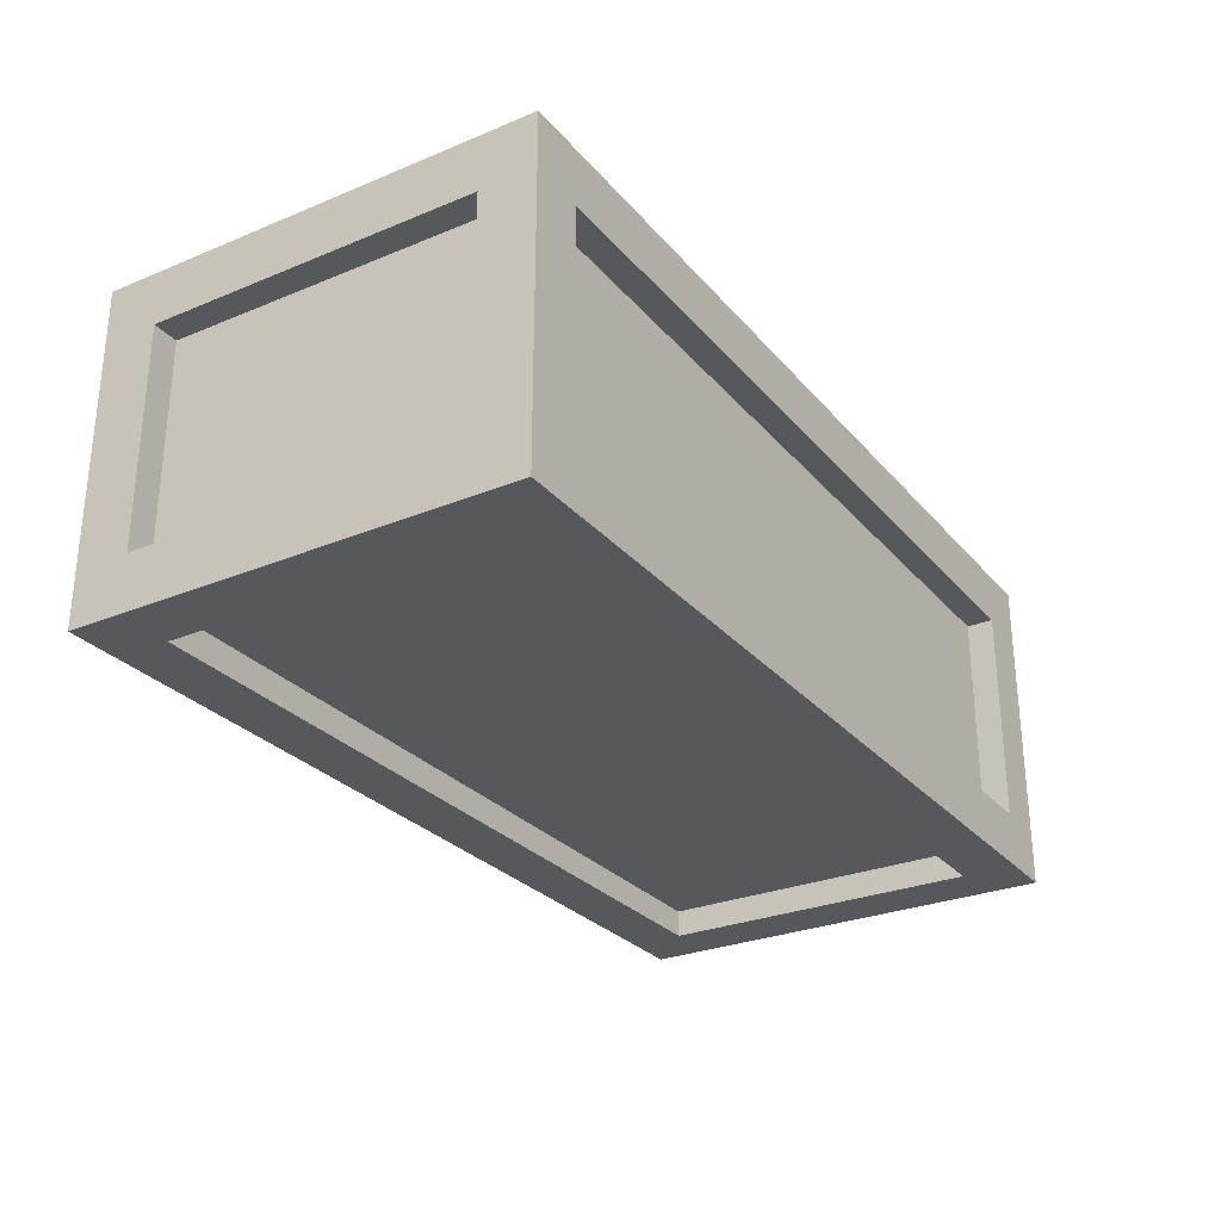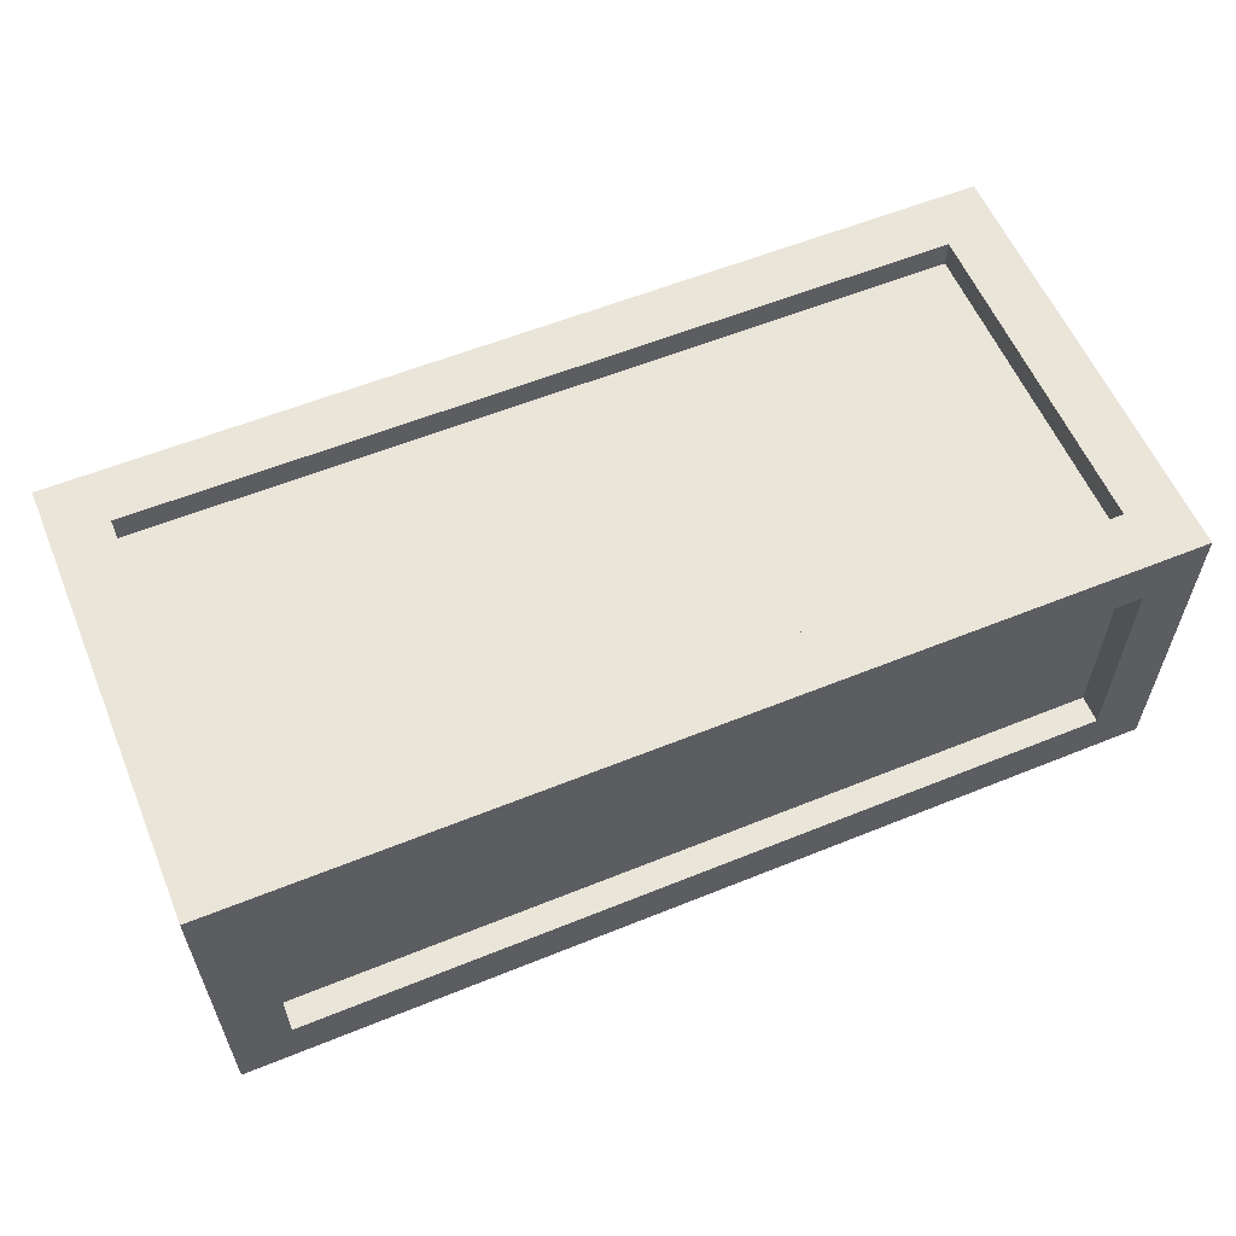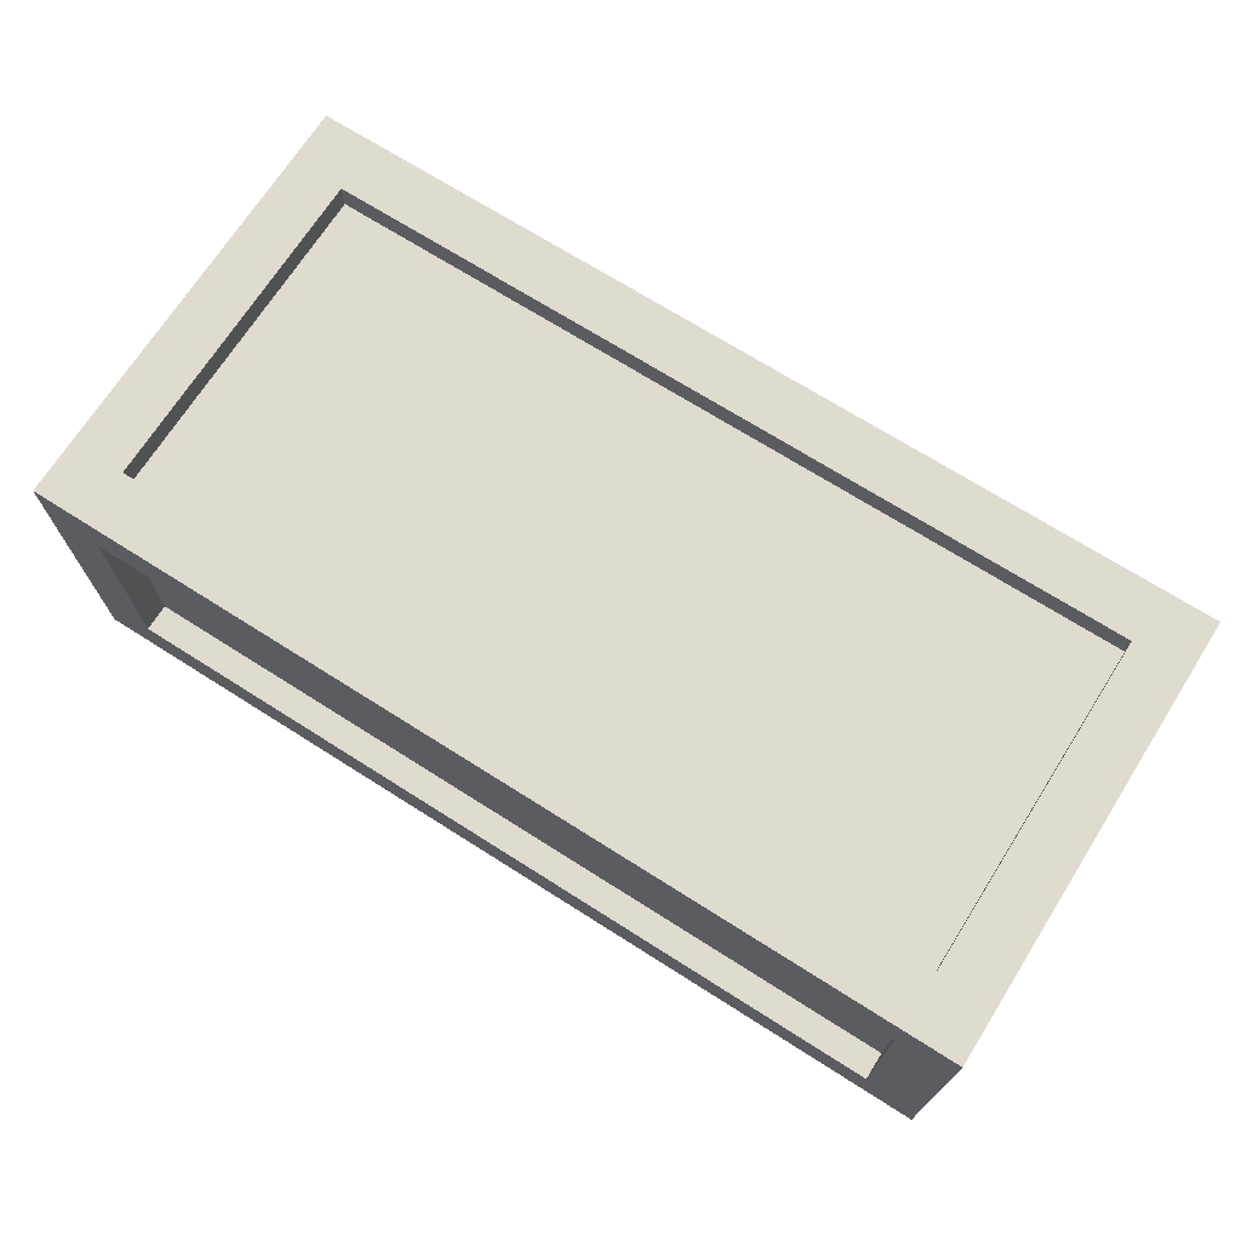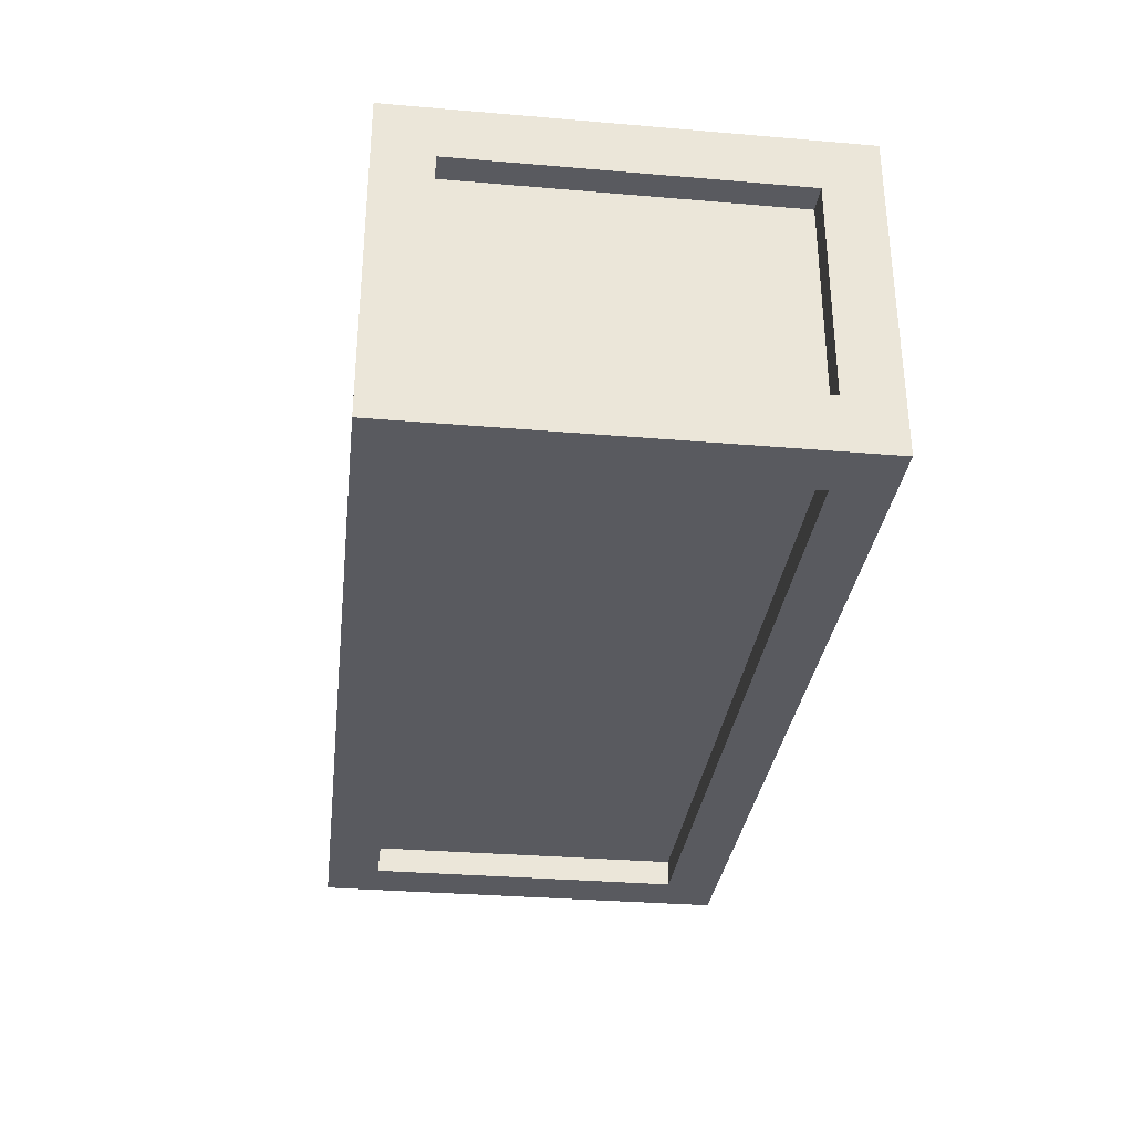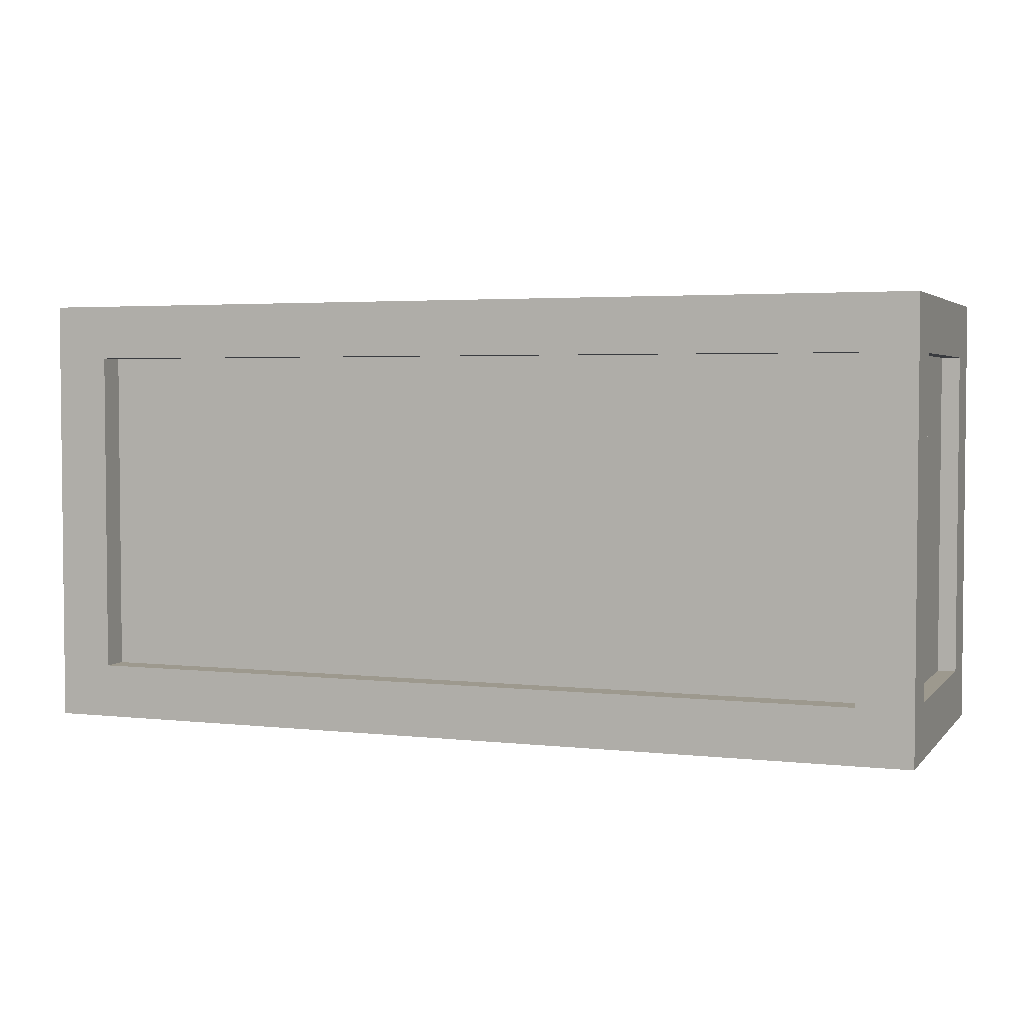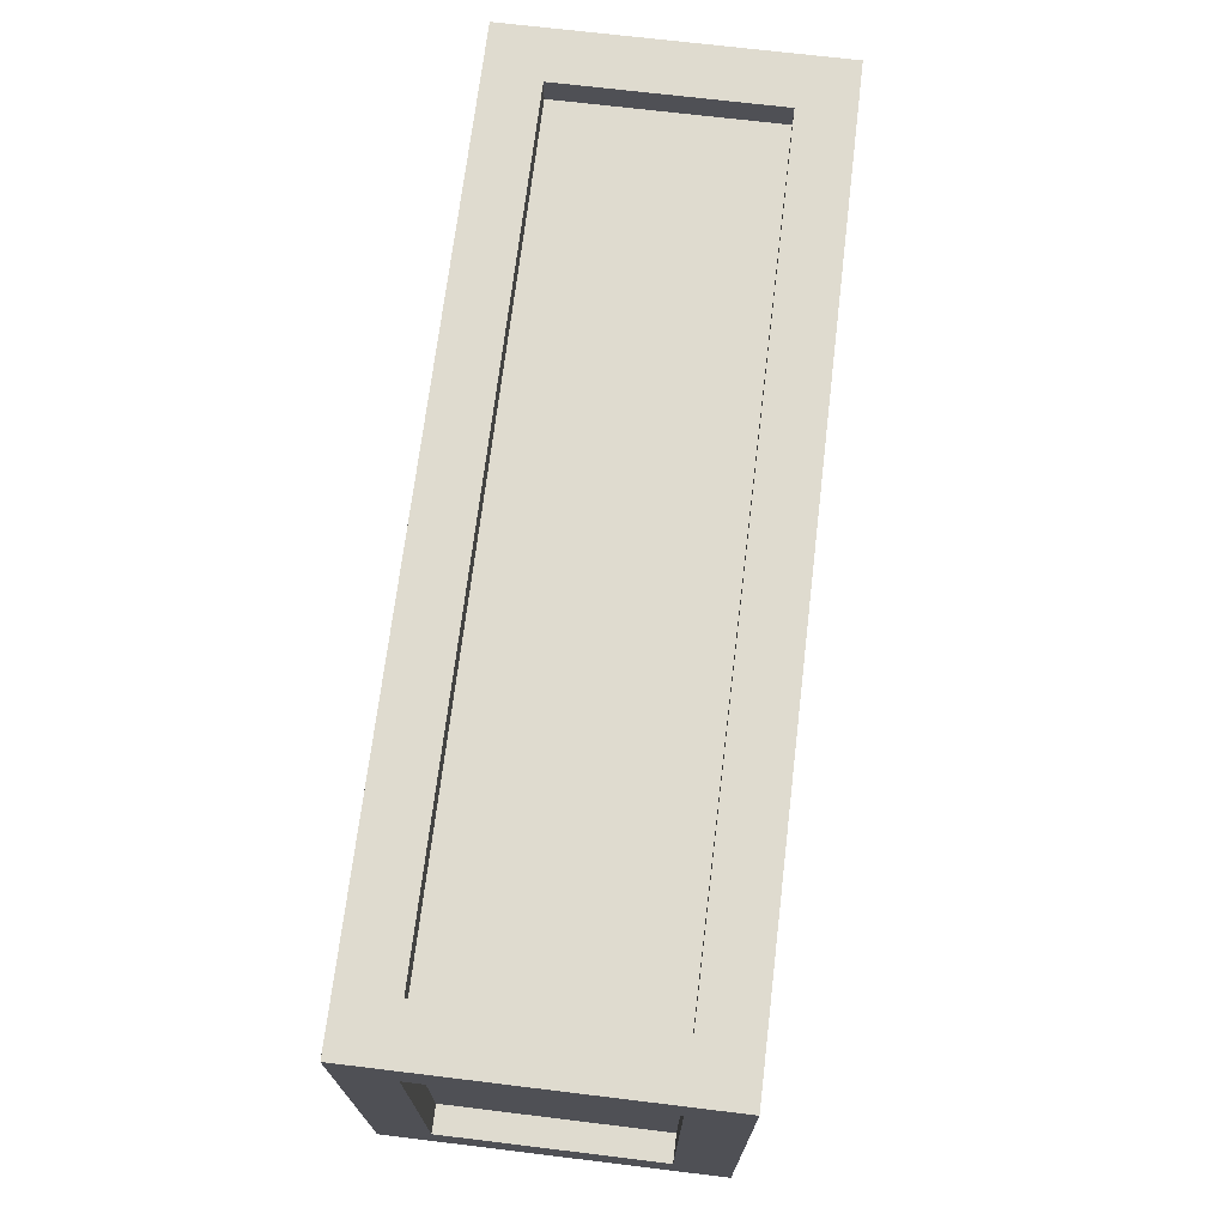
<metadata>
{"format":"obj","ext":"obj","renderer":"f3d","projection":"perspective","resolution":1024,"background":"white","views":[{"elev":-28.2,"azim":121.9,"up":"+Y"},{"elev":58.4,"azim":157.3,"up":"+Y"},{"elev":70.5,"azim":32.4,"up":"+Y"},{"elev":-31.9,"azim":83.2,"up":"+Y"},{"elev":3.4,"azim":-159.4,"up":"+Z"},{"elev":70.3,"azim":96.9,"up":"+Z"}]}
</metadata>
<code>
v -6.333 -1 -2
v -6.333 -1 2
v -6.333 -0.5 -1.5
v -6.333 -0.5 1.5
v -6.333 2 -2
v -6.333 1.5 -1.5
v -6.333 -1 2
v -6.333 2 2
v -6.333 -0.5 1.5
v -6.333 1.5 1.5
v -6.333 2 2
v -6.333 2 -2
v -6.333 1.5 1.5
v -6.333 1.5 -1.5
v -6.333 -0.5 -1.5
v -6.333 -0.5 1.5
v -6.167 -0.5 -1.5
v -6.167 -0.5 1.5
v -6.333 1.5 -1.5
v -6.333 -0.5 -1.5
v -6.167 1.5 -1.5
v -6.167 -0.5 -1.5
v -6.333 -0.5 1.5
v -6.333 1.5 1.5
v -6.167 -0.5 1.5
v -6.167 1.5 1.5
v -6.333 1.5 1.5
v -6.333 1.5 -1.5
v -6.167 1.5 1.5
v -6.167 1.5 -1.5
v -6.333 2 2
v 2 2 2
v -5.833 2 1.5
v 1.5 2 1.5
v -6.333 2 -2
v -5.833 2 -1.5
v 2 2 -2
v 1.5 2 -1.5
v -5.833 2 1.5
v 1.5 2 1.5
v -5.833 1.75 1.5
v 1.5 1.75 1.5
v -5.833 2 -1.5
v -5.833 2 1.5
v -5.833 1.75 -1.5
v -5.833 1.75 1.5
v 1.5 2 1.5
v 1.5 2 -1.5
v 1.5 1.75 1.5
v 1.5 1.75 -1.5
v 1.5 2 -1.5
v -5.833 2 -1.5
v 1.5 1.75 -1.5
v -5.833 1.75 -1.5
v -6.333 -1 2
v 2 -1 2
v -5.833 -0.5 2
v 1.5 -0.5 2
v -6.333 2 2
v -5.833 1.5 2
v 2 2 2
v 1.5 1.5 2
v -5.833 -0.5 2
v 1.5 -0.5 2
v -5.833 -0.5 1.75
v 1.5 -0.5 1.75
v -5.833 1.5 2
v -5.833 -0.5 2
v -5.833 1.5 1.75
v -5.833 -0.5 1.75
v 1.5 -0.5 2
v 1.5 1.5 2
v 1.5 -0.5 1.75
v 1.5 1.5 1.75
v 1.5 1.5 2
v -5.833 1.5 2
v 1.5 1.5 1.75
v -5.833 1.5 1.75
v 2 -1 2
v 2 -1 -2
v 2 -0.5 1.5
v 2 -0.5 -1.5
v 2 2 2
v 2 -1 2
v 2 1.5 1.5
v 2 -0.5 1.5
v 2 -1 -2
v 2 2 -2
v 2 -0.5 -1.5
v 2 1.5 -1.5
v 2 2 2
v 2 1.5 1.5
v 2 -0.5 1.5
v 2 -0.5 -1.5
v 1.75 -0.5 1.5
v 1.75 -0.5 -1.5
v 2 1.5 1.5
v 2 -0.5 1.5
v 1.75 1.5 1.5
v 1.75 -0.5 1.5
v 2 -0.5 -1.5
v 2 1.5 -1.5
v 1.75 -0.5 -1.5
v 1.75 1.5 -1.5
v 2 1.5 -1.5
v 2 1.5 1.5
v 1.75 1.5 -1.5
v 1.75 1.5 1.5
v 2 -1 -2
v -6.333 -1 -2
v 1.5 -0.5 -2
v -5.833 -0.5 -2
v 2 2 -2
v 1.5 1.5 -2
v -6.333 2 -2
v -5.833 1.5 -2
v 1.5 -0.5 -2
v -5.833 -0.5 -2
v 1.5 -0.5 -1.75
v -5.833 -0.5 -1.75
v 1.5 1.5 -2
v 1.5 -0.5 -2
v 1.5 1.5 -1.75
v 1.5 -0.5 -1.75
v -5.833 -0.5 -2
v -5.833 1.5 -2
v -5.833 -0.5 -1.75
v -5.833 1.5 -1.75
v -5.833 1.5 -2
v 1.5 1.5 -2
v -5.833 1.5 -1.75
v 1.5 1.5 -1.75
v -6.333 -1 -2
v 2 -1 -2
v -5.833 -1 -1.5
v 1.5 -1 -1.5
v -6.333 -1 2
v -5.833 -1 1.5
v 2 -1 2
v 1.5 -1 1.5
v -5.833 -1 -1.5
v 1.5 -1 -1.5
v -5.833 -0.75 -1.5
v 1.5 -0.75 -1.5
v -5.833 -1 1.5
v -5.833 -1 -1.5
v -5.833 -0.75 1.5
v -5.833 -0.75 -1.5
v 1.5 -1 -1.5
v 1.5 -1 1.5
v 1.5 -0.75 -1.5
v 1.5 -0.75 1.5
v 1.5 -1 1.5
v -5.833 -1 1.5
v 1.5 -0.75 1.5
v -5.833 -0.75 1.5
v -5.833 -0.5 1.75
v 1.5 -0.5 1.75
v -5.833 1.5 1.75
v 1.5 1.5 1.75
v 1.75 -0.5 1.5
v 1.75 -0.5 -1.5
v 1.75 1.5 1.5
v 1.75 1.5 -1.5
v 1.5 -0.5 -1.75
v -5.833 -0.5 -1.75
v 1.5 1.5 -1.75
v -5.833 1.5 -1.75
v -6.167 -0.5 -1.5
v -6.167 -0.5 1.5
v -6.167 1.5 -1.5
v -6.167 1.5 1.5
v -5.833 1.75 1.5
v 1.5 1.75 1.5
v -5.833 1.75 -1.5
v 1.5 1.75 -1.5
v -5.833 -0.75 -1.5
v 1.5 -0.75 -1.5
v -5.833 -0.75 1.5
v 1.5 -0.75 1.5
g submesh0
f 1 2 3
f 2 4 3
f 5 1 6
f 1 3 6
f 7 8 9
f 8 10 9
f 11 12 13
f 12 14 13
f 15 16 17
f 16 18 17
f 19 20 21
f 20 22 21
f 23 24 25
f 24 26 25
f 27 28 29
f 28 30 29
f 31 32 33
f 32 34 33
f 35 31 36
f 31 33 36
f 32 37 34
f 37 38 34
f 37 35 38
f 35 36 38
f 39 40 41
f 40 42 41
f 43 44 45
f 44 46 45
f 47 48 49
f 48 50 49
f 51 52 53
f 52 54 53
f 55 56 57
f 56 58 57
f 59 55 60
f 55 57 60
f 56 61 58
f 61 62 58
f 61 59 62
f 59 60 62
f 63 64 65
f 64 66 65
f 67 68 69
f 68 70 69
f 71 72 73
f 72 74 73
f 75 76 77
f 76 78 77
f 79 80 81
f 80 82 81
f 83 84 85
f 84 86 85
f 87 88 89
f 88 90 89
f 88 91 90
f 91 92 90
f 93 94 95
f 94 96 95
f 97 98 99
f 98 100 99
f 101 102 103
f 102 104 103
f 105 106 107
f 106 108 107
f 109 110 111
f 110 112 111
f 113 109 114
f 109 111 114
f 110 115 112
f 115 116 112
f 115 113 116
f 113 114 116
f 117 118 119
f 118 120 119
f 121 122 123
f 122 124 123
f 125 126 127
f 126 128 127
f 129 130 131
f 130 132 131
f 133 134 135
f 134 136 135
f 137 133 138
f 133 135 138
f 134 139 136
f 139 140 136
f 139 137 140
f 137 138 140
f 141 142 143
f 142 144 143
f 145 146 147
f 146 148 147
f 149 150 151
f 150 152 151
f 153 154 155
f 154 156 155
g submesh1
f 157 158 159
f 158 160 159
f 161 162 163
f 162 164 163
f 165 166 167
f 166 168 167
f 169 170 171
f 170 172 171
f 173 174 175
f 174 176 175
f 177 178 179
f 178 180 179

</code>
